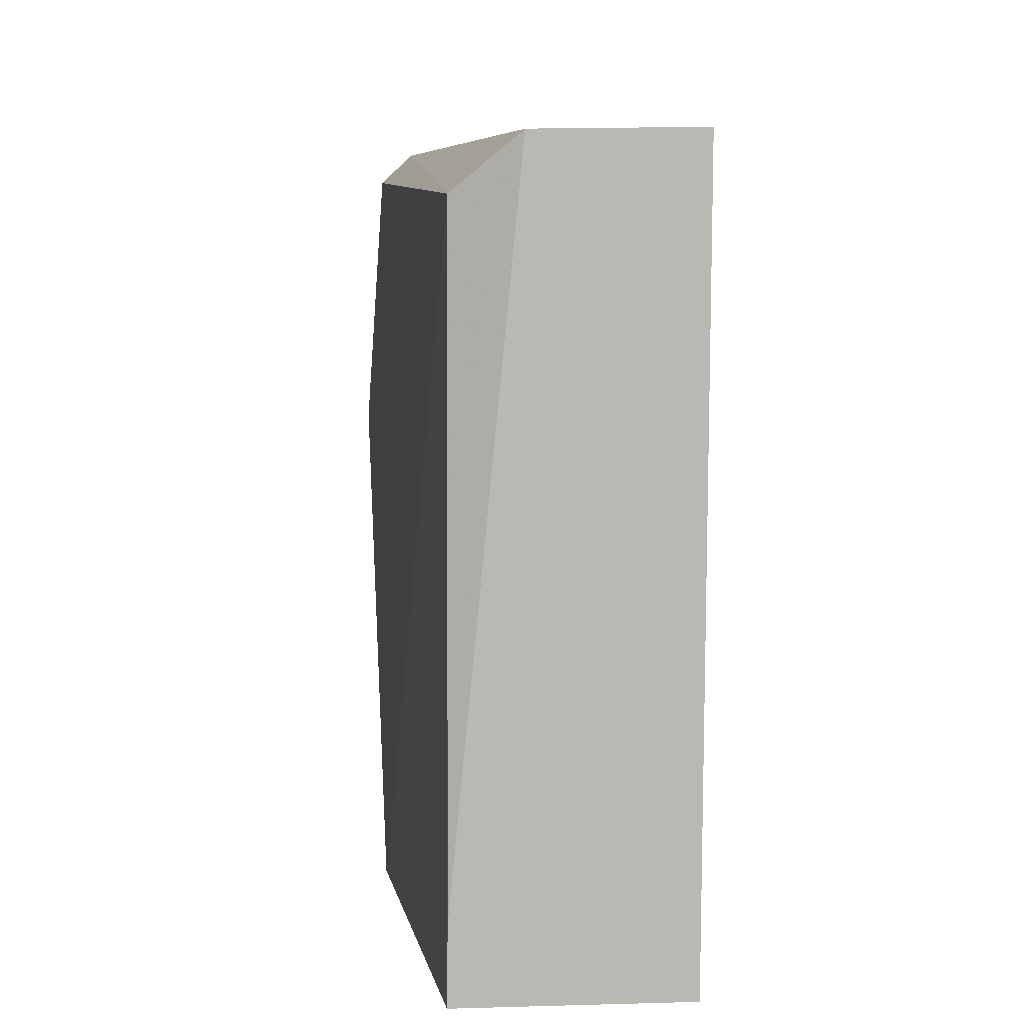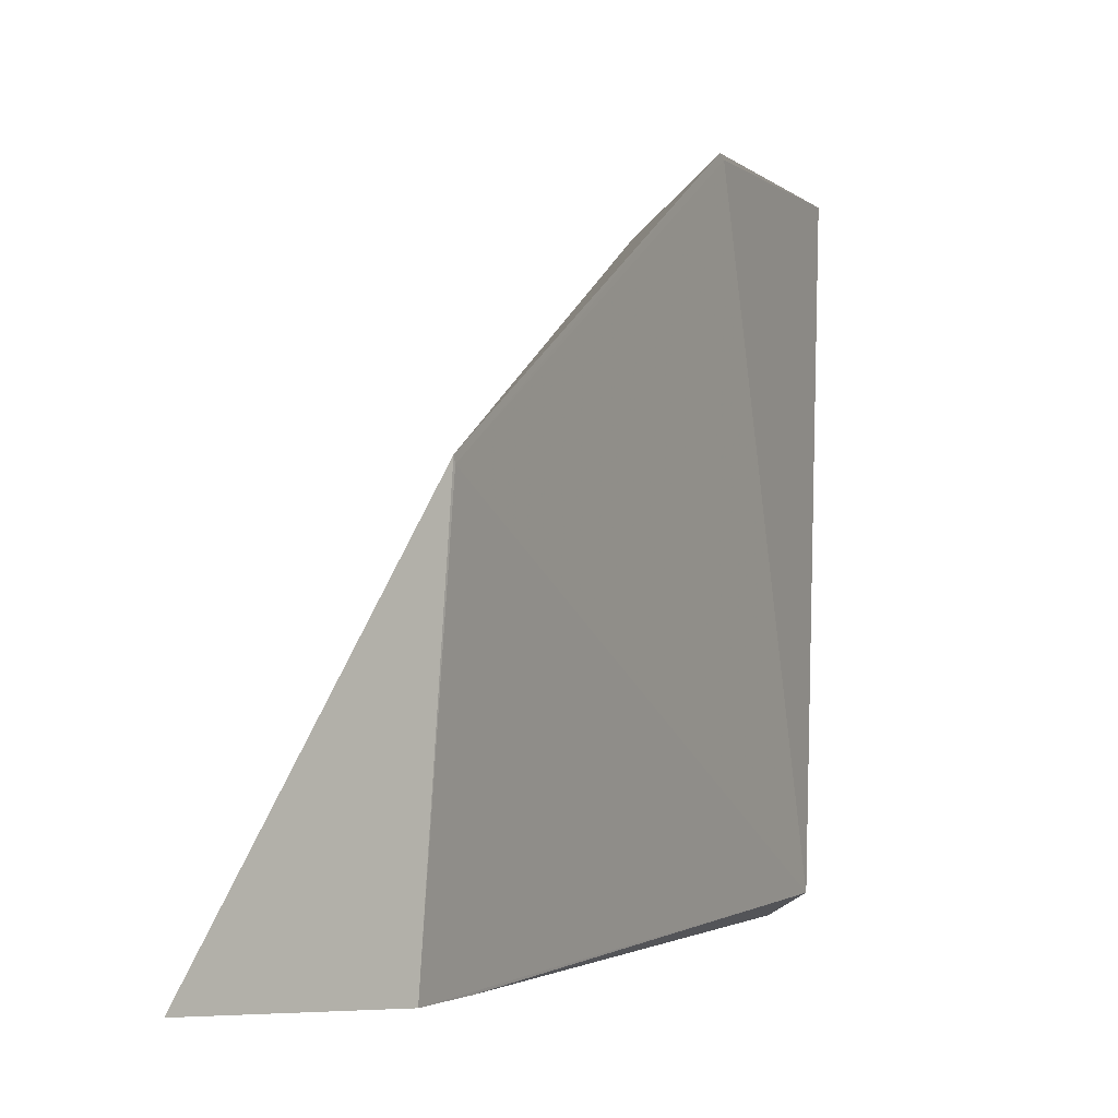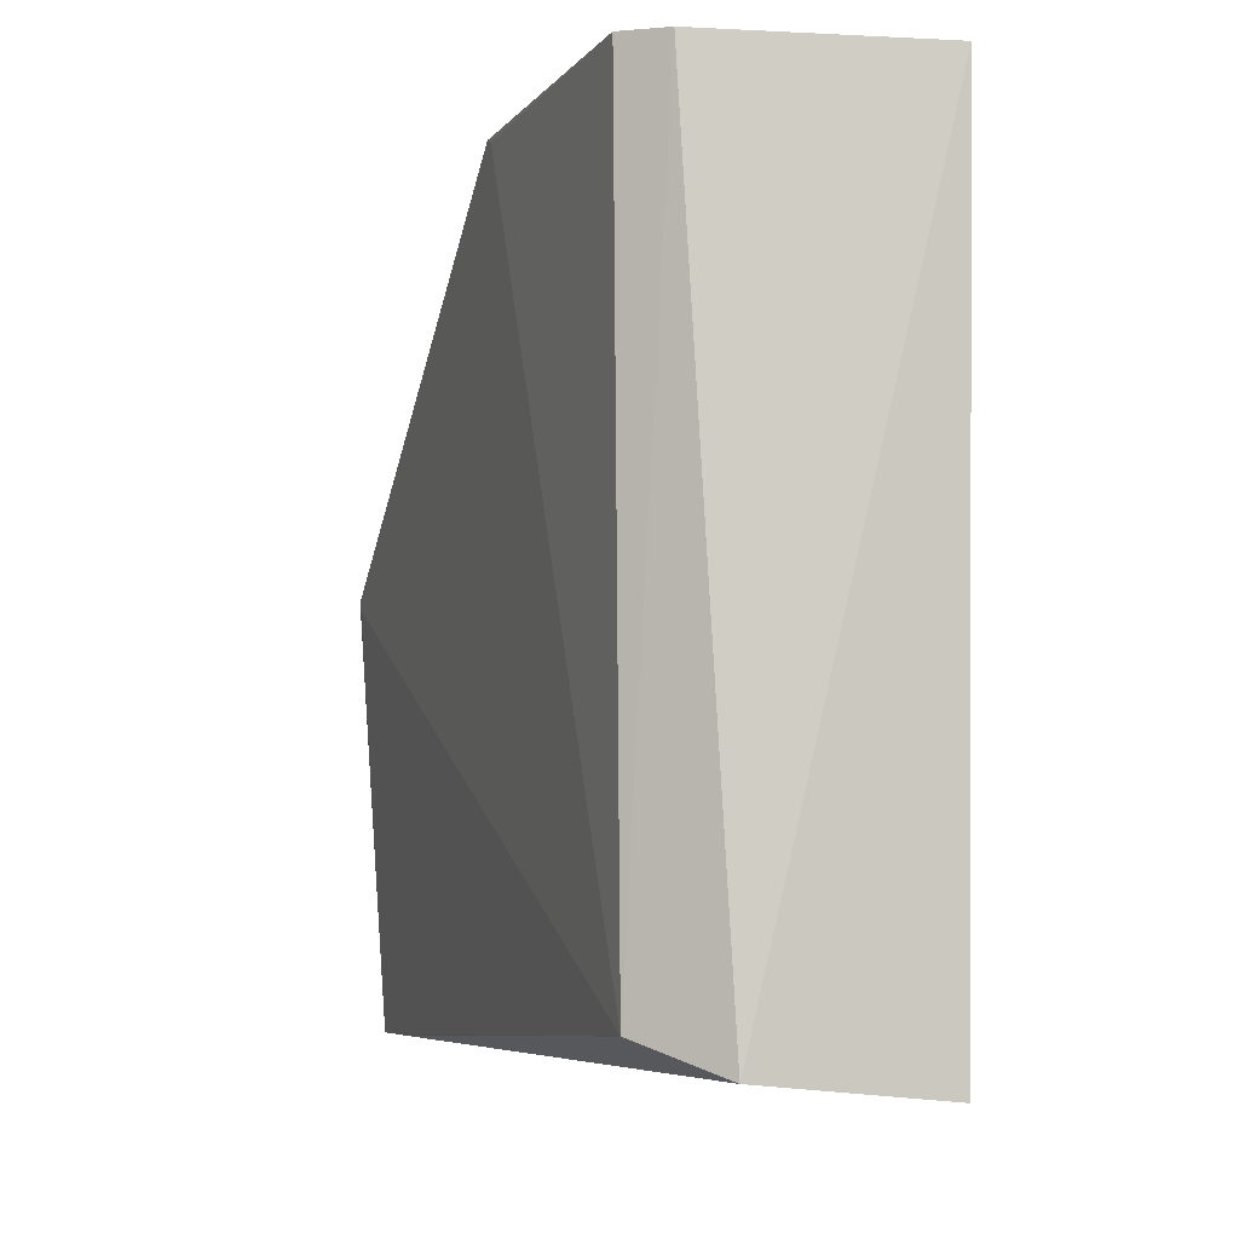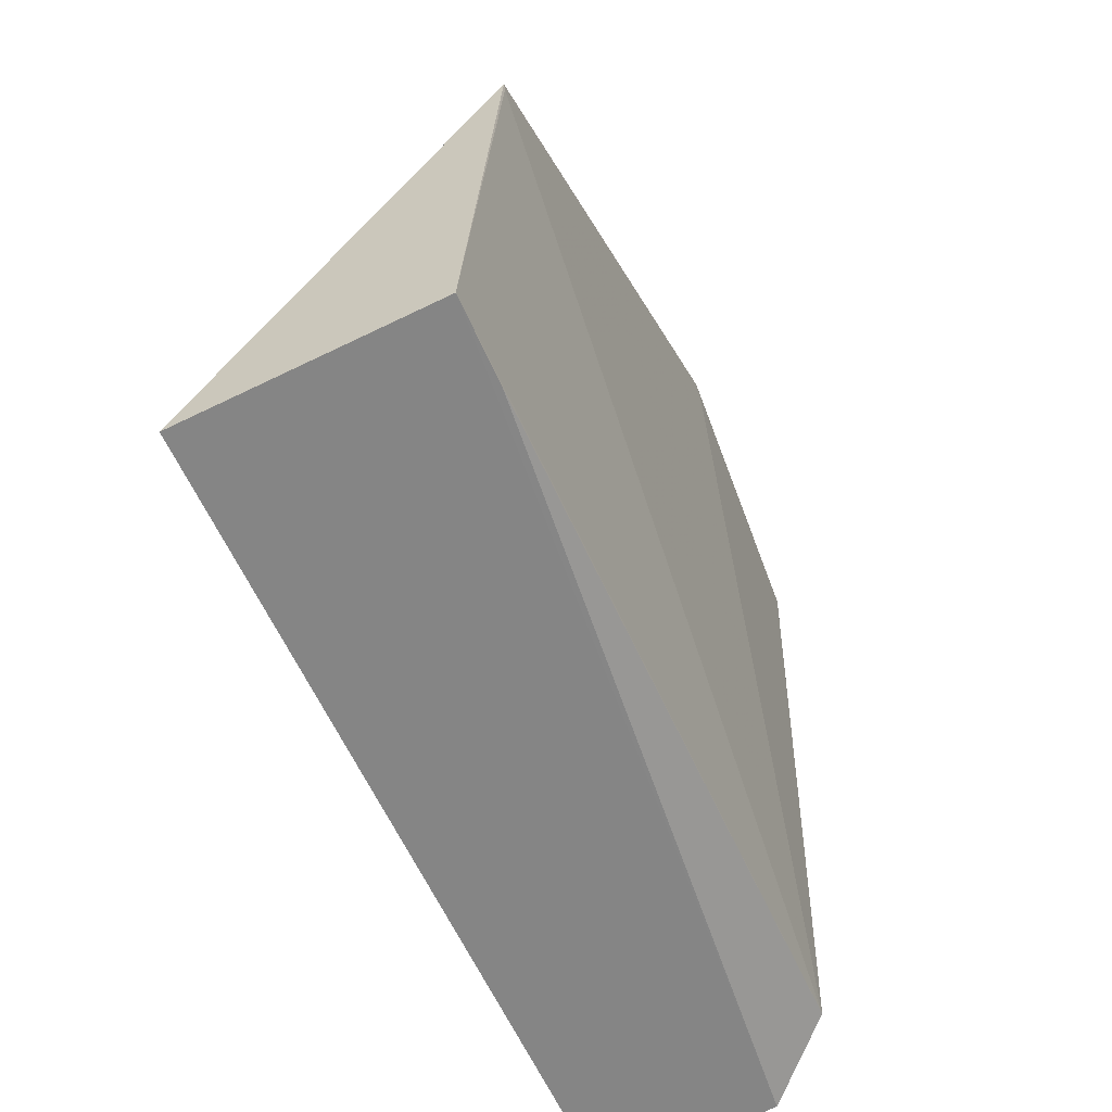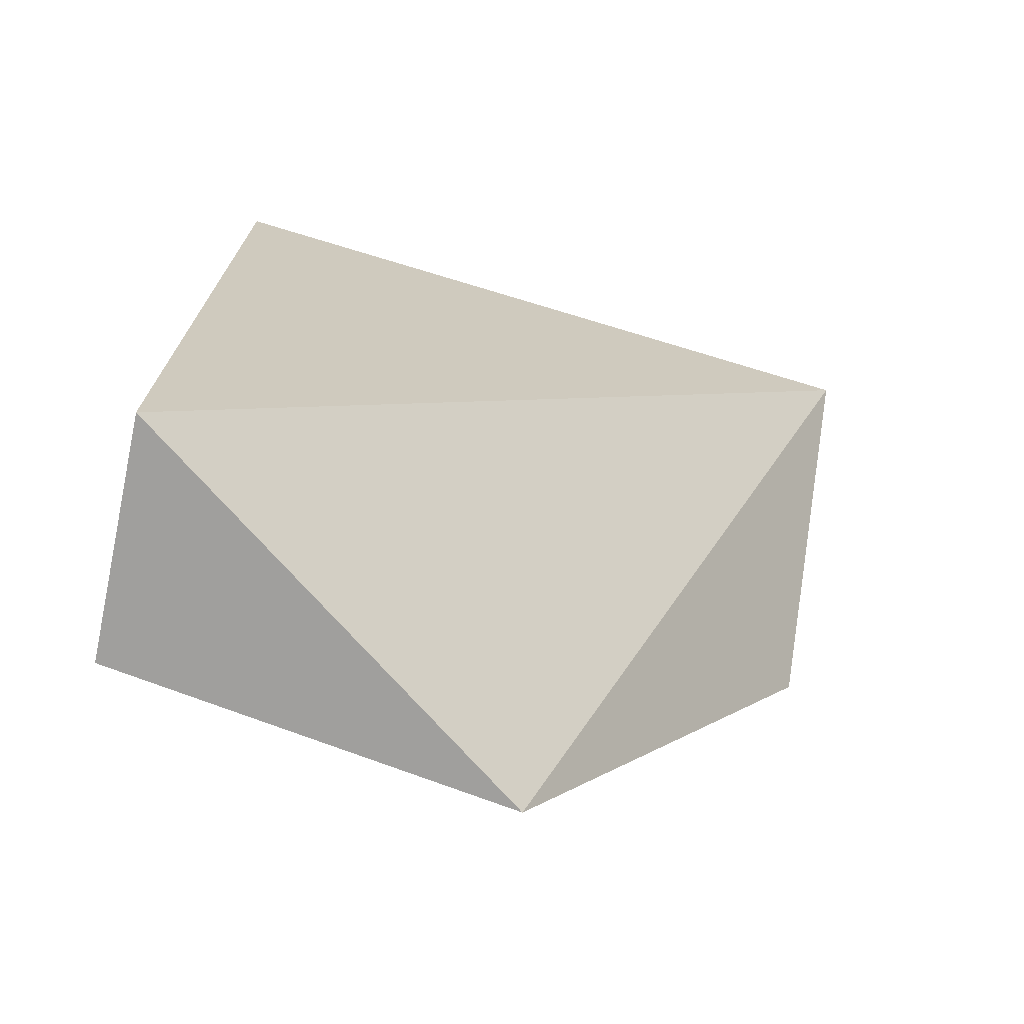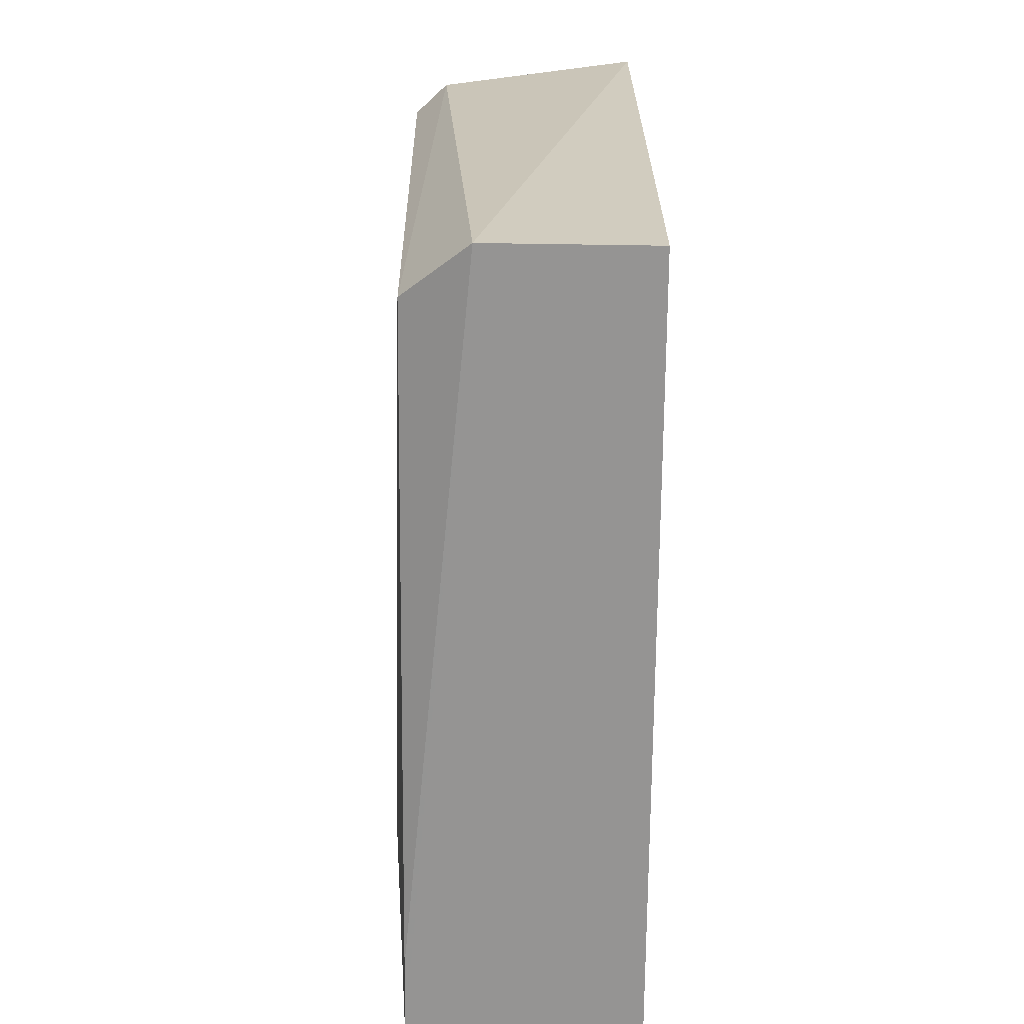
<metadata>
{"format":"obj","ext":"obj","renderer":"f3d","projection":"perspective","resolution":1024,"background":"white","views":[{"elev":8.4,"azim":172.6,"up":"+Y"},{"elev":-3.3,"azim":28.5,"up":"+Z"},{"elev":-5.9,"azim":163.3,"up":"+Z"},{"elev":-59.7,"azim":24.0,"up":"+Z"},{"elev":-70.5,"azim":-107.5,"up":"+Y"},{"elev":22.6,"azim":179.9,"up":"+Y"}]}
</metadata>
<code>
v 0.04116 0.02238 0.02129
v 0.04183 0.001076 0.0123
v 0.04085 0.0219 0.001874
v 0.0344 0.02352 0.0006026
v 0.03431 0.02405 0.02122
v 0.0345 0.00113 0.0003707
v 0.03901 0.02347 0.001048
v 0.0417 0.01474 0.02111
v 0.04104 0.001034 0.0009807
v 0.04019 0.0233 0.02119
v 0.04182 0.001155 0.0121
v 0.04171 0.01446 0.02124
v 0.04101 0.003271 0.001007
f 6 5 4
f 6 2 5
f 7 4 5
f 8 3 1
f 9 2 6
f 9 6 4
f 9 4 7
f 10 1 3
f 10 3 7
f 10 7 5
f 10 5 1
f 11 3 8
f 11 9 3
f 11 2 9
f 12 5 2
f 12 11 8
f 12 2 11
f 12 8 1
f 12 1 5
f 13 9 7
f 13 7 3
f 13 3 9

</code>
